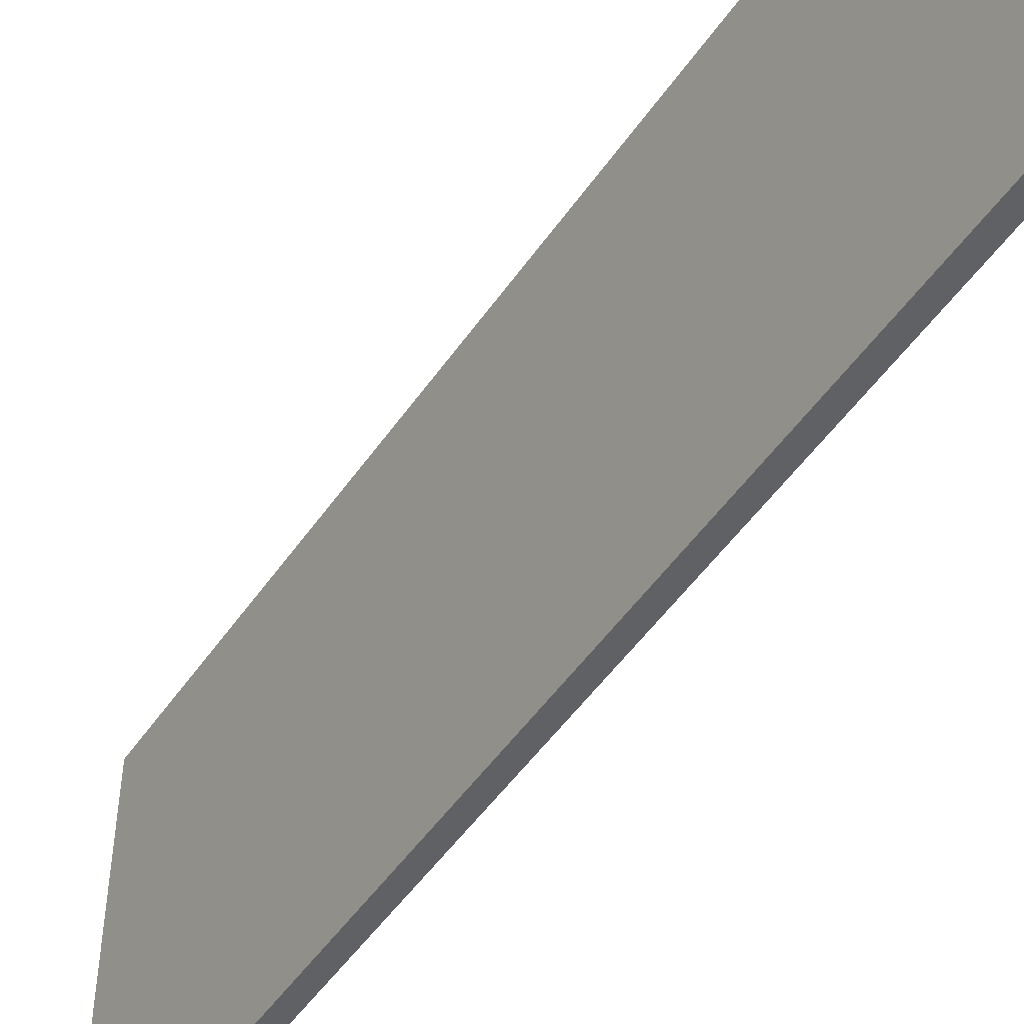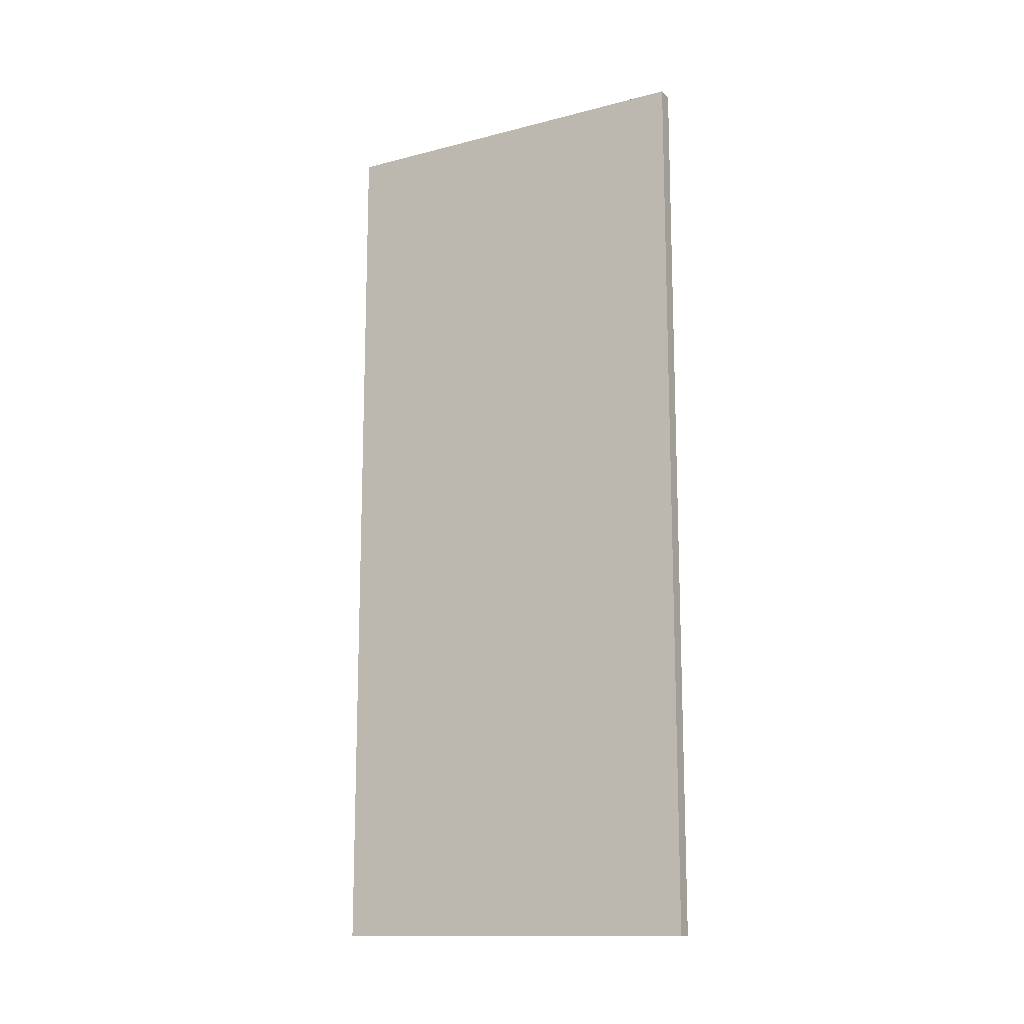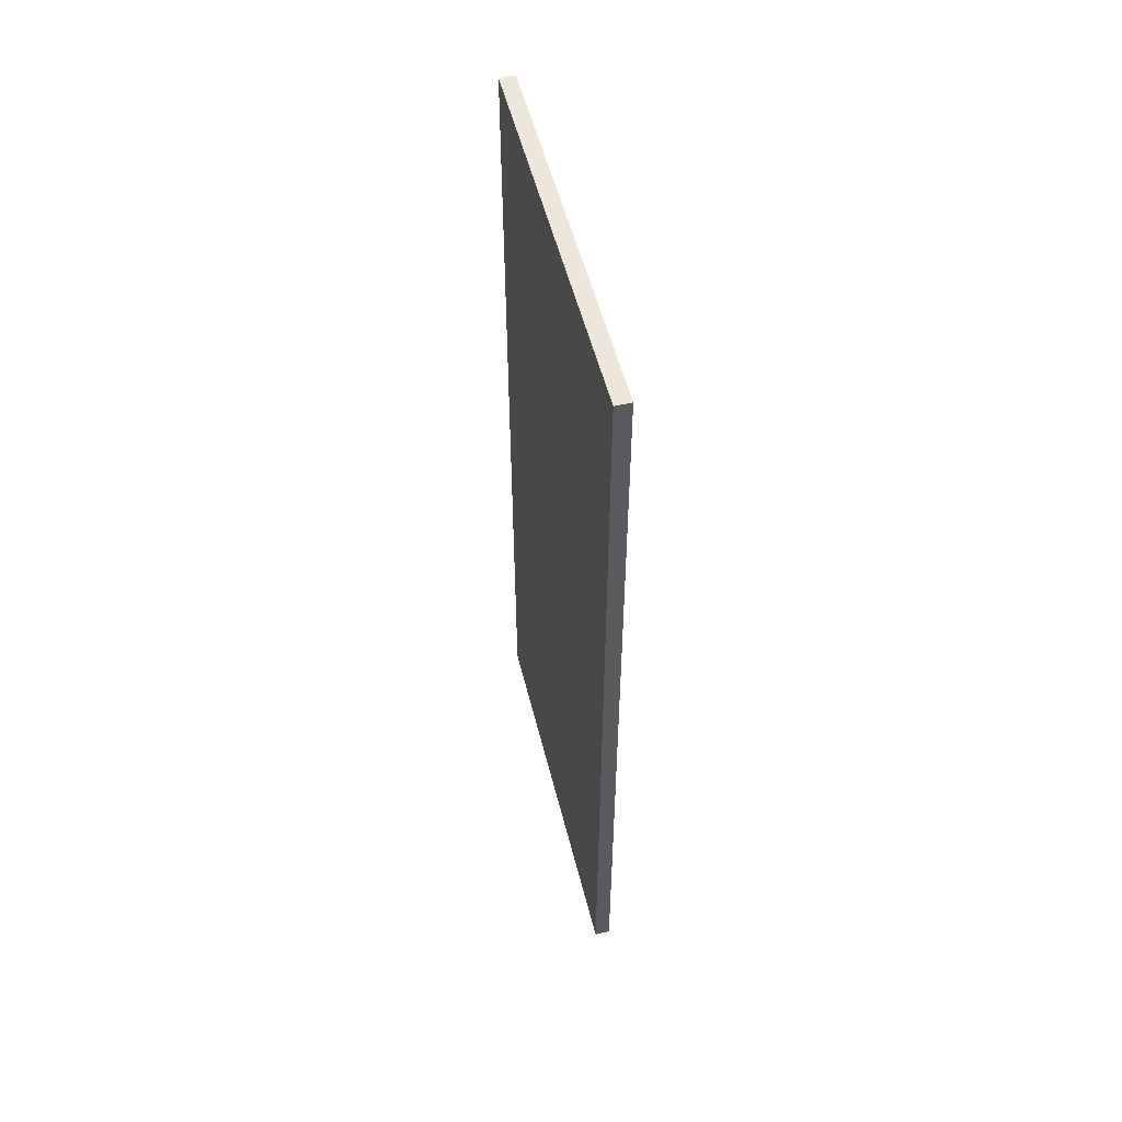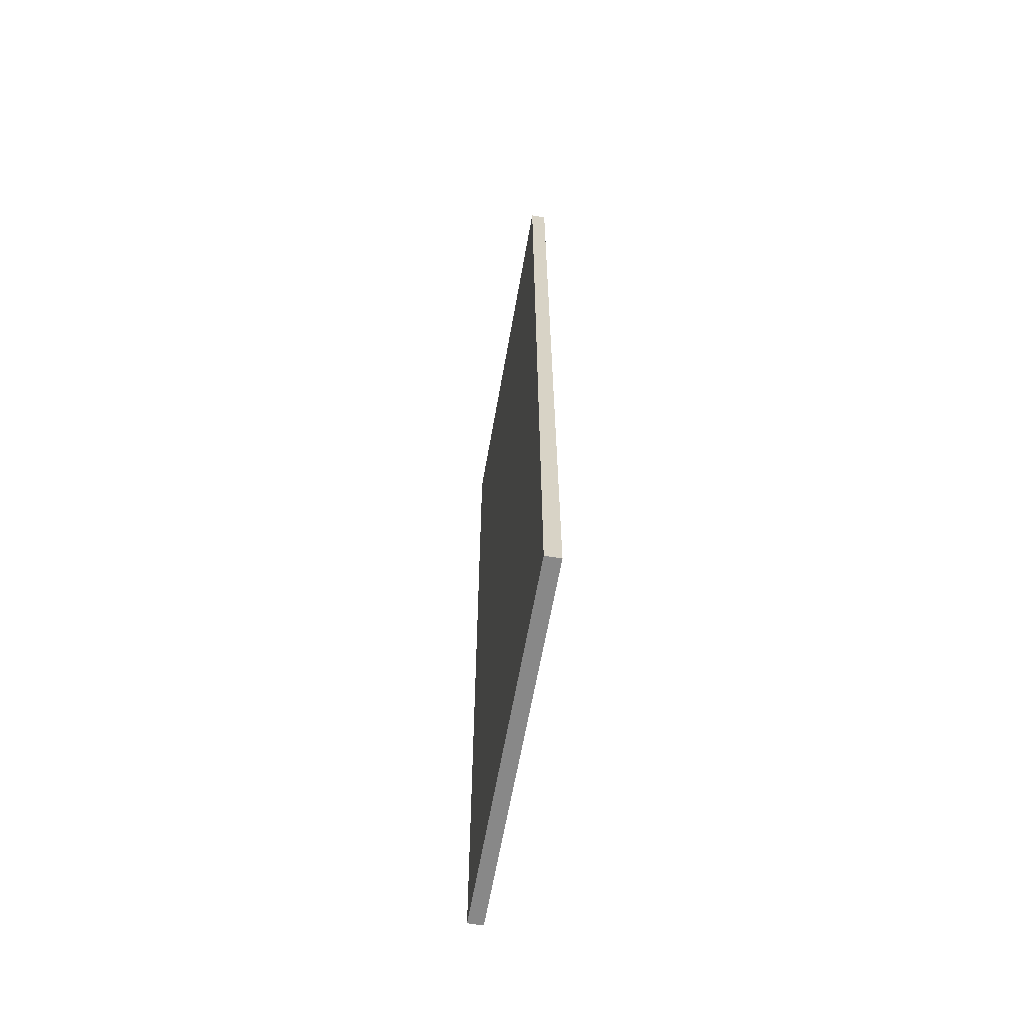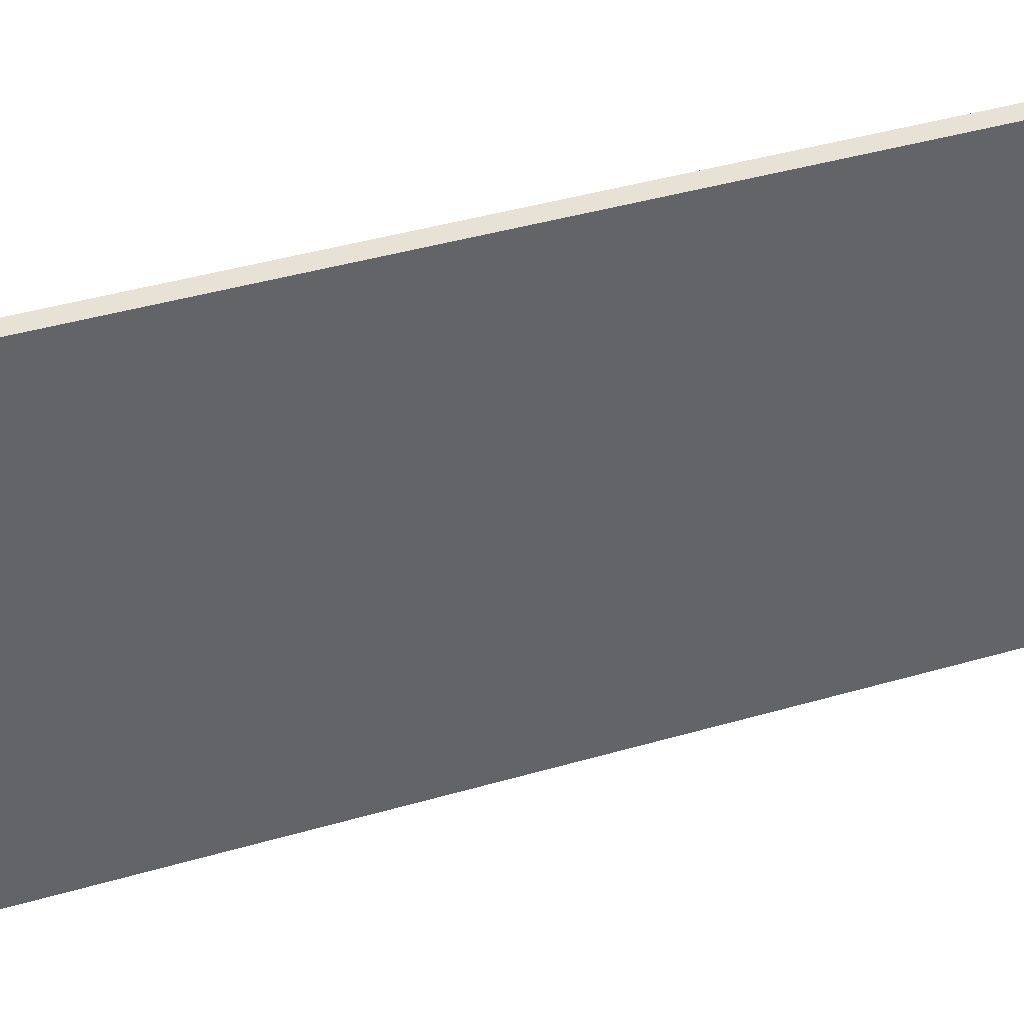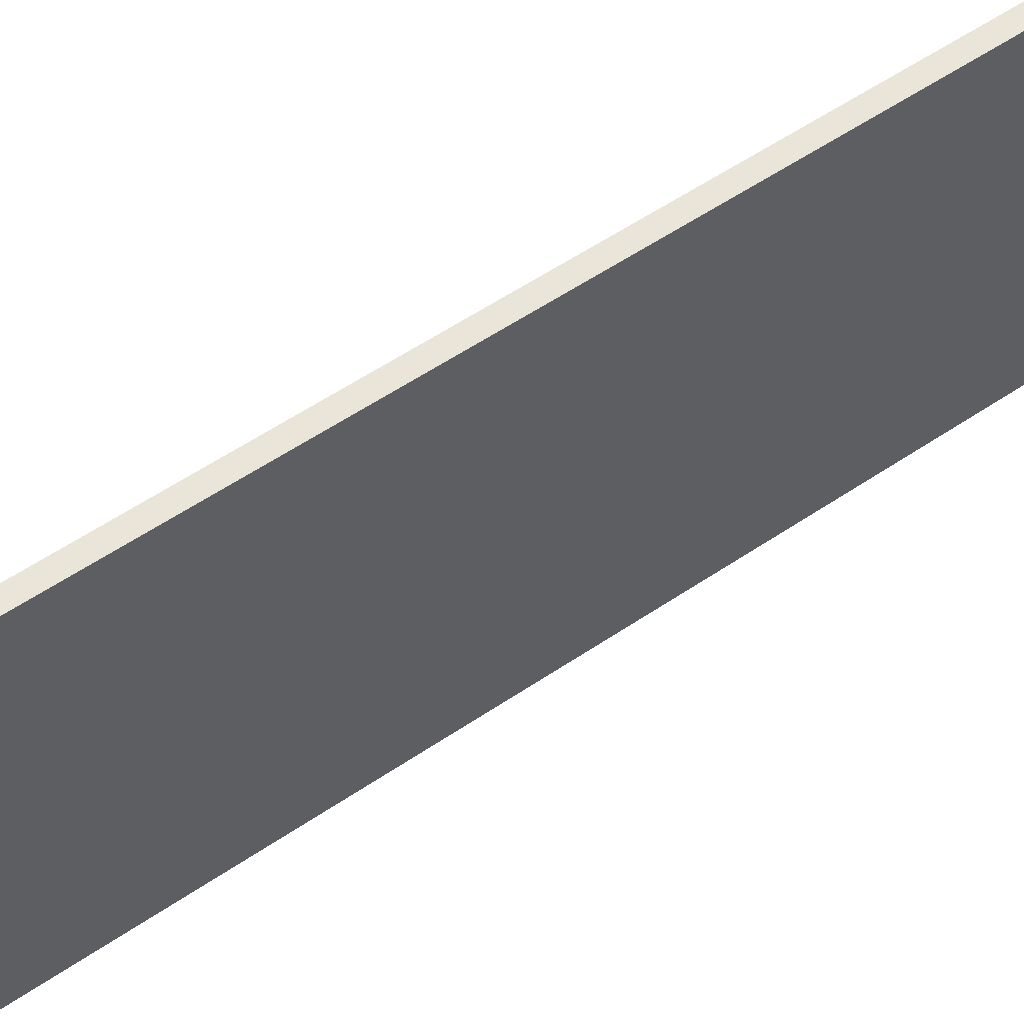
<metadata>
{"format":"obj","ext":"obj","renderer":"f3d","projection":"perspective","resolution":1024,"background":"white","views":[{"elev":-50.2,"azim":146.7,"up":"+Y"},{"elev":-13.9,"azim":-60.3,"up":"+Z"},{"elev":53.4,"azim":-13.9,"up":"+Z"},{"elev":-62.7,"azim":170.1,"up":"+Z"},{"elev":40.1,"azim":-110.0,"up":"+Y"},{"elev":58.6,"azim":55.3,"up":"+Y"}]}
</metadata>
<code>
v -0.01 -0.25 -0.58
v -0.01 -0.25 0.58
v -0.01 0.25 -0.58
v -0.01 0.25 0.58
v 0.01 -0.25 -0.58
v 0.01 -0.25 0.58
v 0.01 0.25 -0.58
v 0.01 0.25 0.58
f 2 4 1
f 5 2 1
f 1 4 3
f 3 5 1
f 2 8 4
f 6 2 5
f 6 8 2
f 4 8 3
f 7 5 3
f 3 8 7
f 7 6 5
f 8 6 7

</code>
